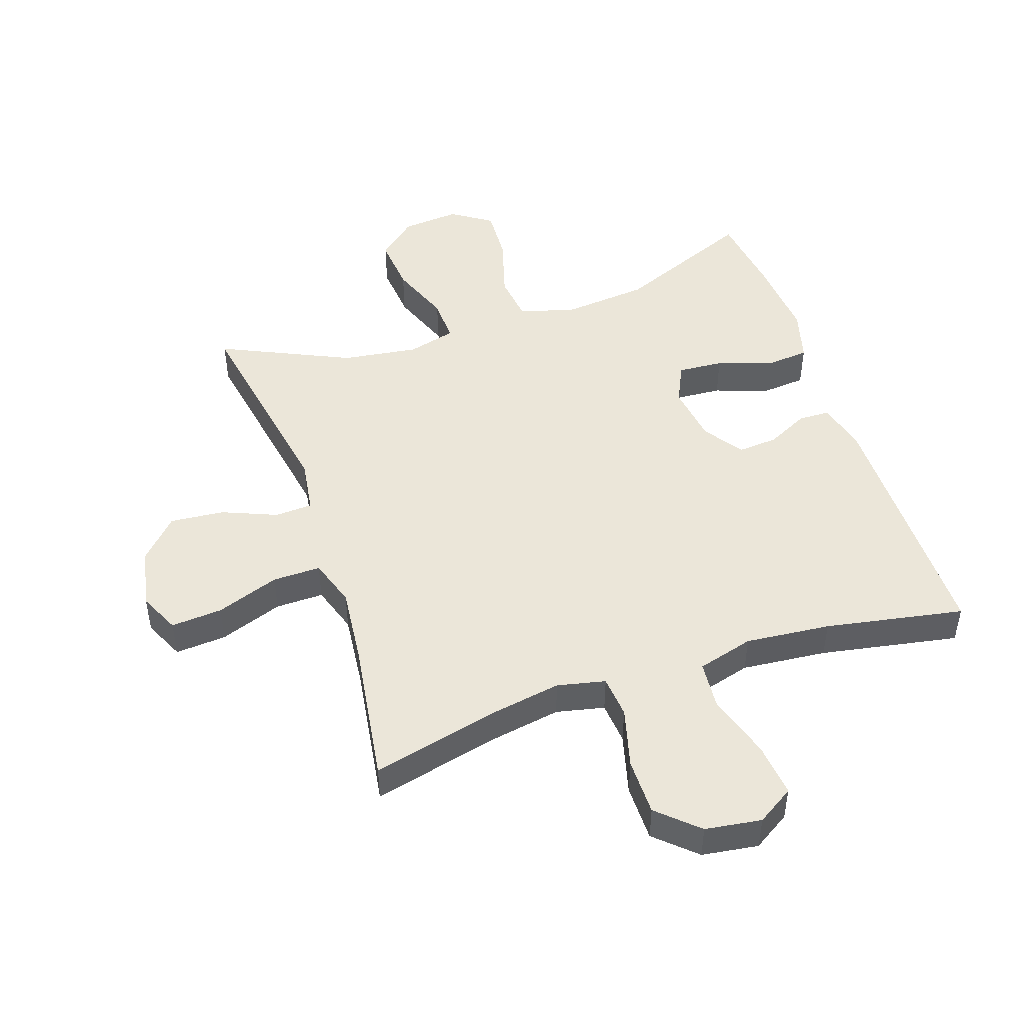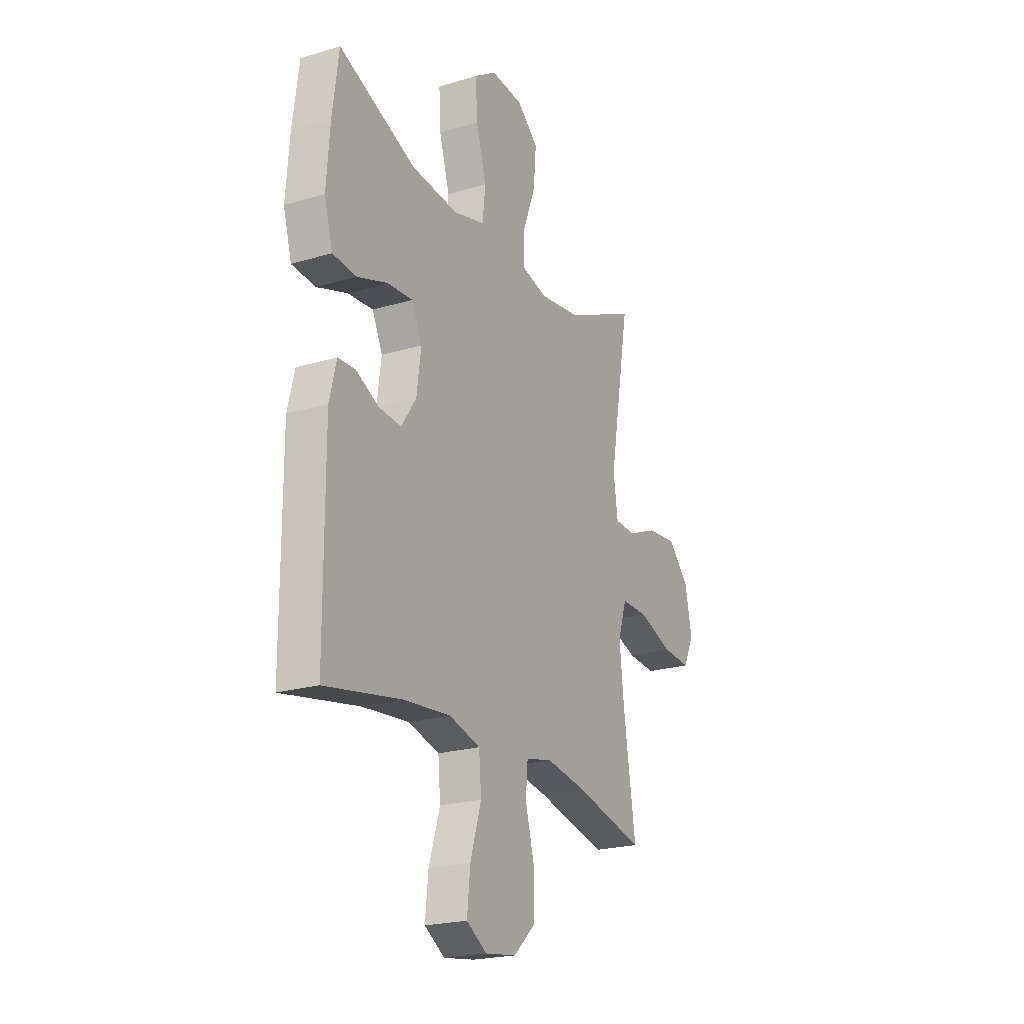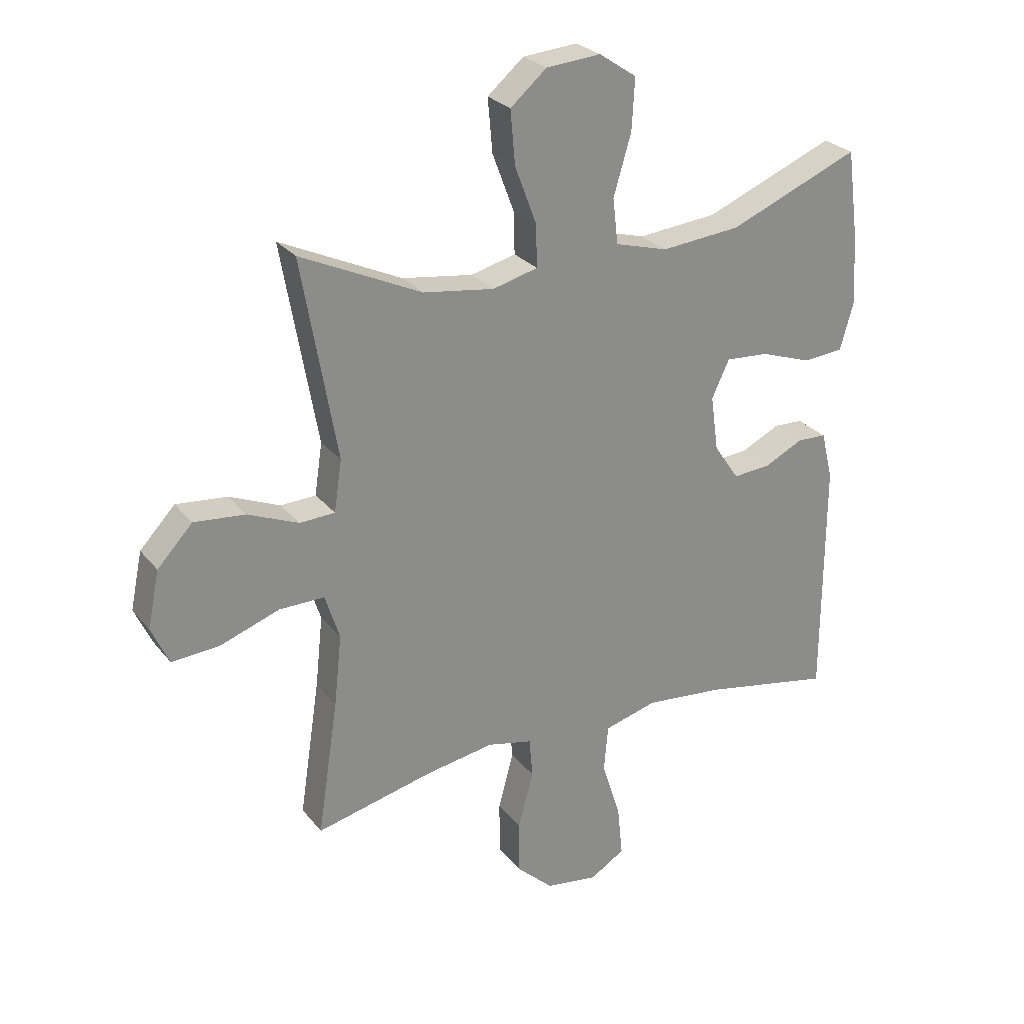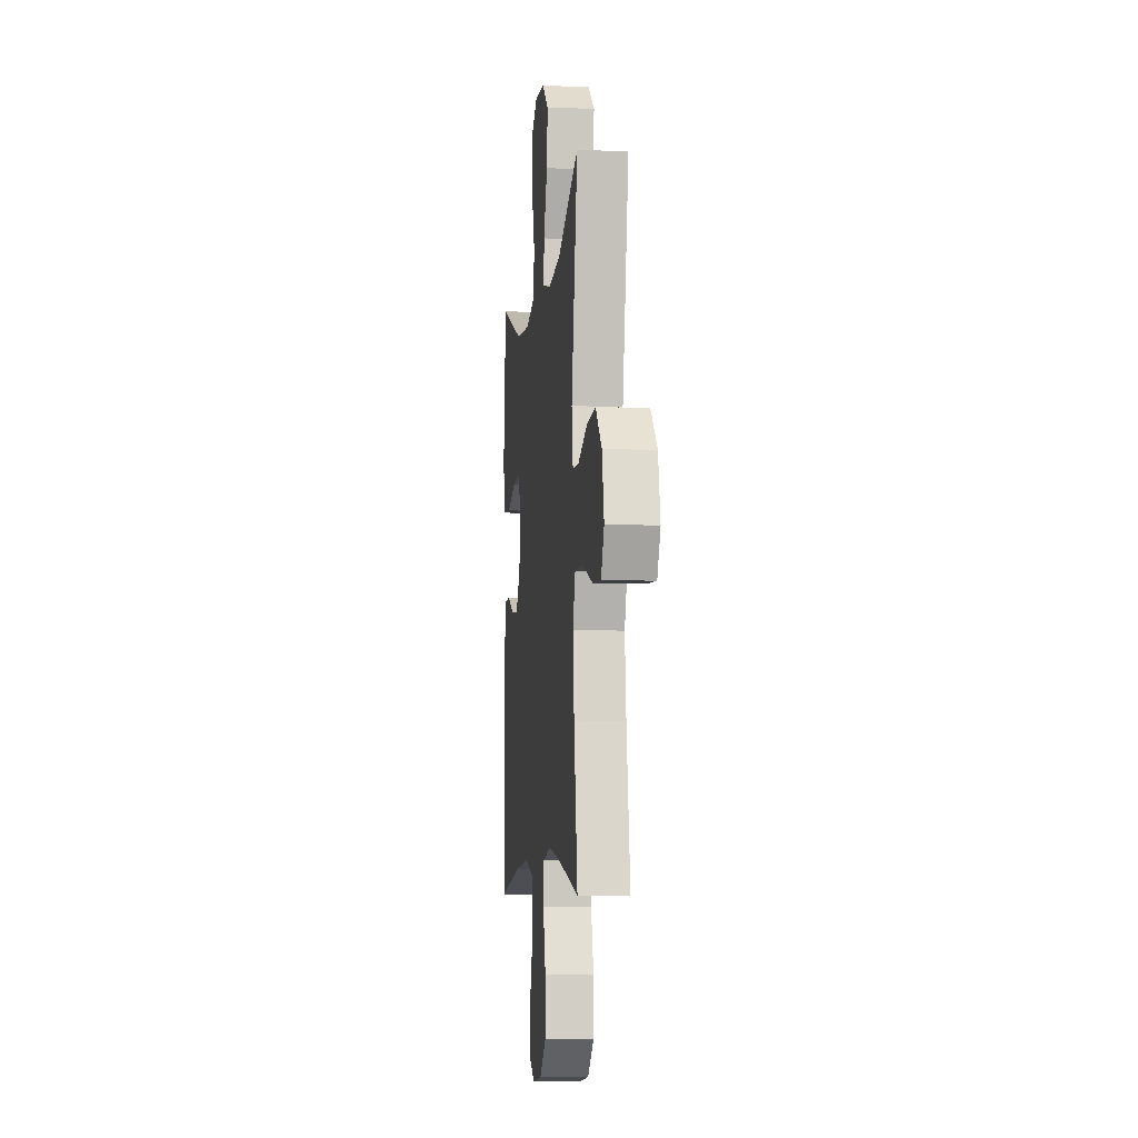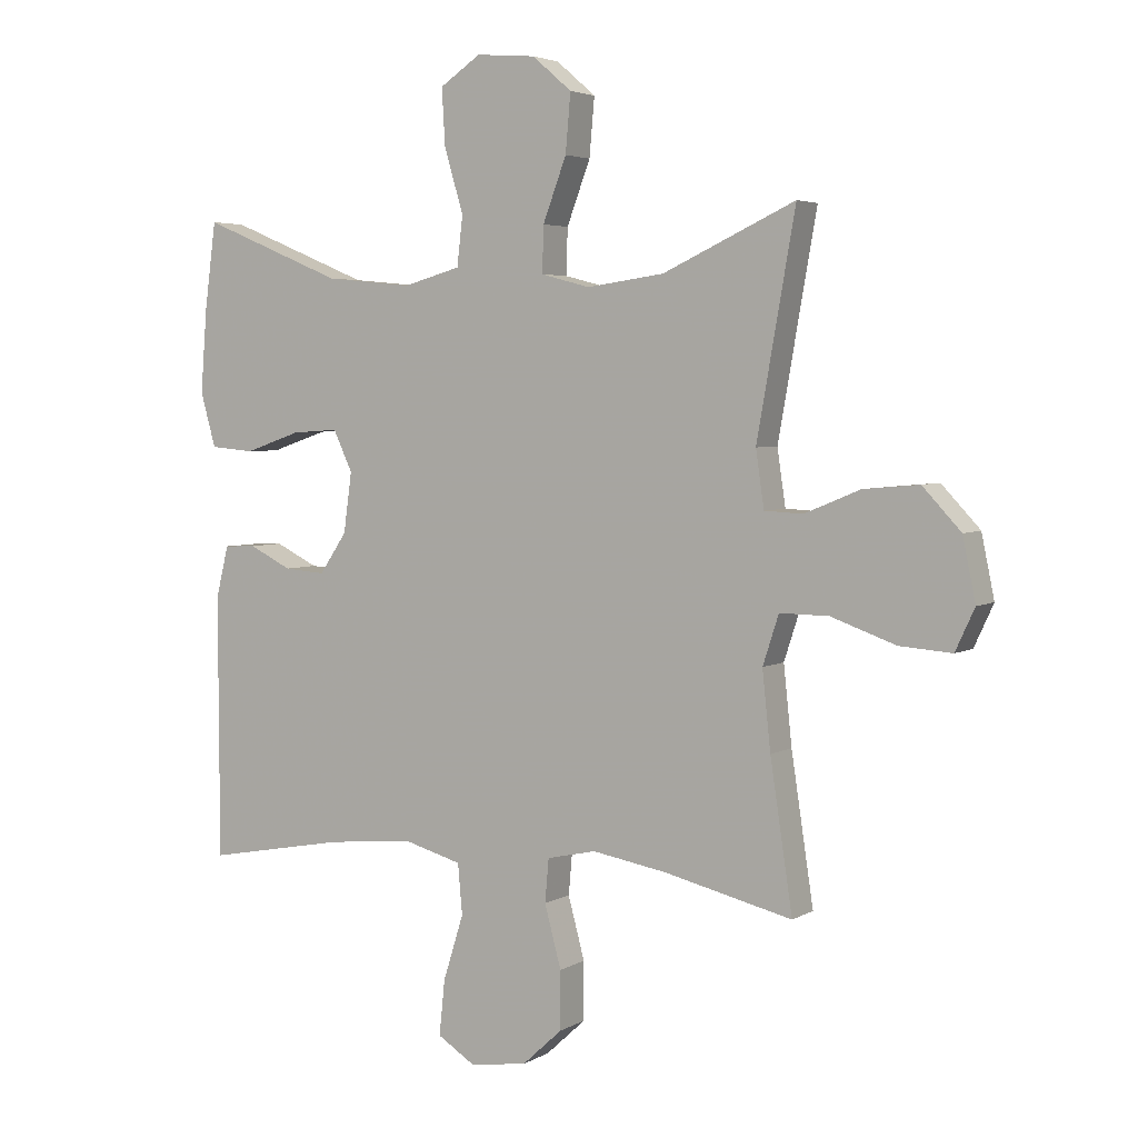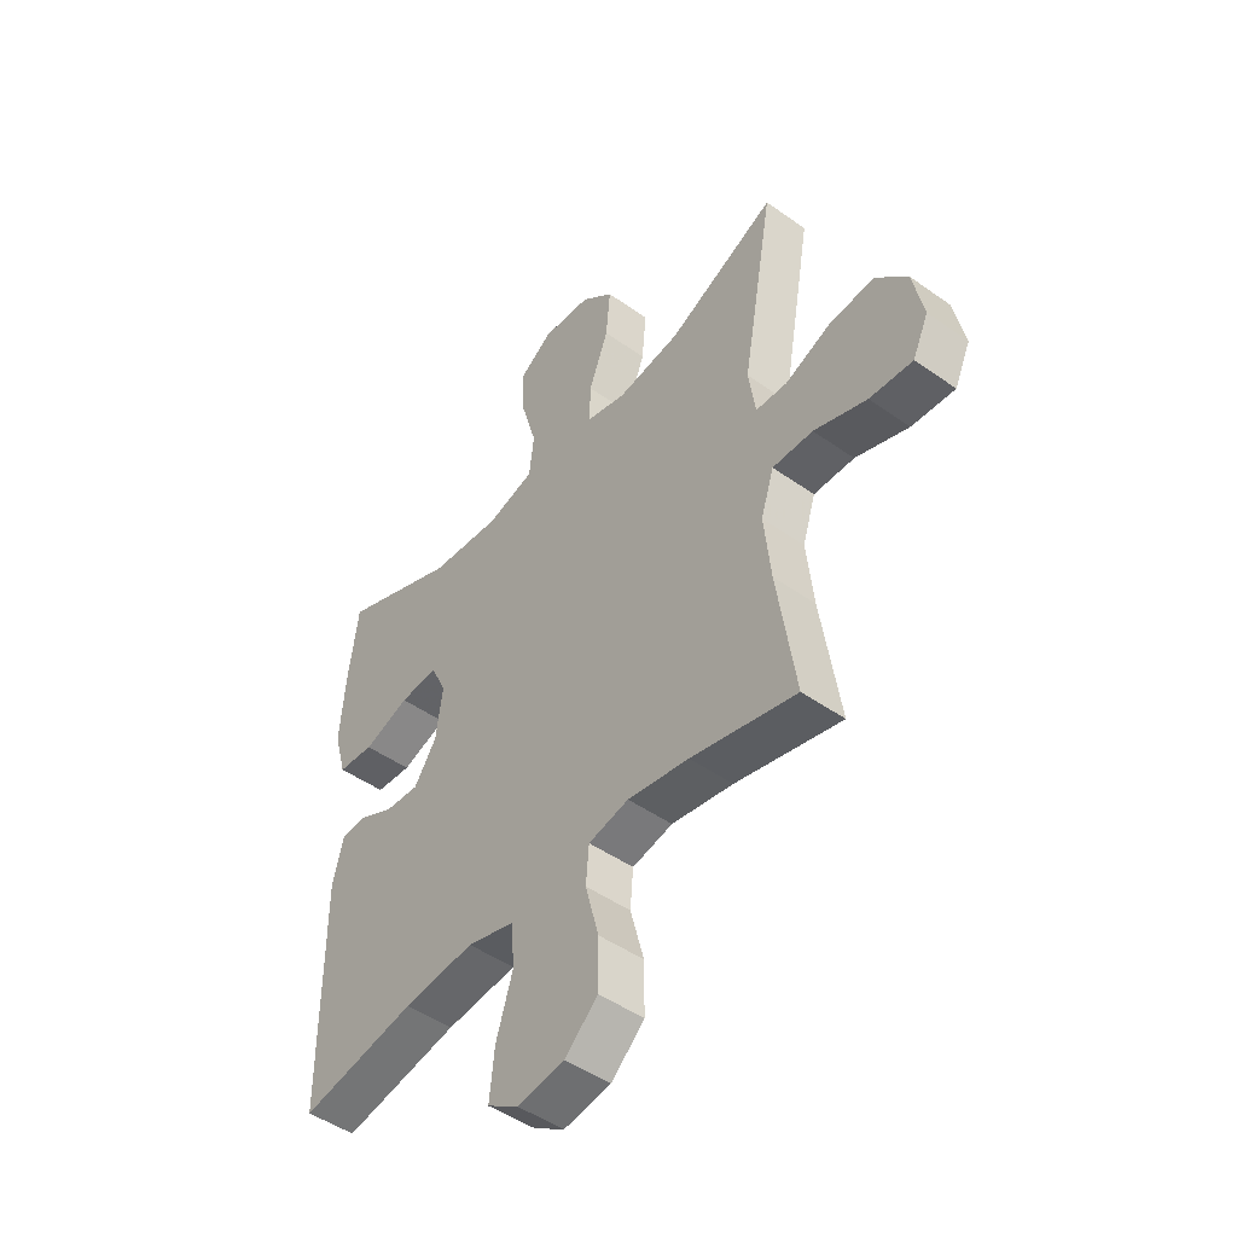
<metadata>
{"format":"obj","ext":"obj","renderer":"f3d","projection":"perspective","resolution":1024,"background":"white","views":[{"elev":47.7,"azim":161.3,"up":"+Y"},{"elev":-21.9,"azim":-62.3,"up":"+Z"},{"elev":26.4,"azim":150.5,"up":"+Z"},{"elev":-7.0,"azim":83.1,"up":"+Z"},{"elev":4.1,"azim":29.9,"up":"+Z"},{"elev":-47.7,"azim":51.4,"up":"+Z"}]}
</metadata>
<code>
v 0.5 0.07 0.5
v 0.44 0.07 0.16
v 0.453 0.07 0.072
v 0.513 0.07 0.069
v 0.6 0.07 0.105
v 0.687 0.07 0.113
v 0.747 0.07 0.049
v 0.767 0.07 -0.048
v 0.737 0.07 -0.113
v 0.655 0.07 -0.107
v 0.554 0.07 -0.071
v 0.477 0.07 -0.07
v 0.452 0.07 -0.147
v 0.465 0.07 -0.269
v 0.5 0.07 -0.5
v 0.299 0.07 -0.452
v 0.182 0.07 -0.432
v 0.105 0.07 -0.449
v 0.099 0.07 -0.517
v 0.125 0.07 -0.614
v 0.125 0.07 -0.705
v 0.062 0.07 -0.763
v -0.028 0.07 -0.776
v -0.087 0.07 -0.739
v -0.078 0.07 -0.652
v -0.046 0.07 -0.55
v -0.053 0.07 -0.471
v -0.143 0.07 -0.446
v -0.279 0.07 -0.459
v -0.5 0.07 -0.5
v -0.501 0.07 -0.088
v -0.481 0.07 -0.007
v -0.431 0.07 -0.005
v -0.364 0.07 -0.038
v -0.3 0.07 -0.043
v -0.257 0.07 0.02
v -0.244 0.07 0.114
v -0.274 0.07 0.178
v -0.347 0.07 0.173
v -0.435 0.07 0.143
v -0.504 0.07 0.149
v -0.528 0.07 0.234
v -0.518 0.07 0.364
v -0.5 0.07 0.5
v -0.277 0.07 0.408
v -0.141 0.07 0.395
v -0.051 0.07 0.42
v -0.042 0.07 0.497
v -0.072 0.07 0.599
v -0.077 0.07 0.686
v -0.013 0.07 0.729
v 0.08 0.07 0.721
v 0.142 0.07 0.668
v 0.134 0.07 0.577
v 0.097 0.07 0.479
v 0.095 0.07 0.407
v 0.172 0.07 0.387
v 0.293 0.07 0.404
v 0.5 0 0.5
v 0.44 0 0.16
v 0.453 0 0.072
v 0.513 0 0.069
v 0.6 0 0.105
v 0.687 0 0.113
v 0.747 0 0.049
v 0.767 0 -0.048
v 0.737 0 -0.113
v 0.655 0 -0.107
v 0.554 0 -0.071
v 0.477 0 -0.07
v 0.452 0 -0.147
v 0.465 0 -0.269
v 0.5 0 -0.5
v 0.299 0 -0.452
v 0.182 0 -0.432
v 0.105 0 -0.449
v 0.099 0 -0.517
v 0.125 0 -0.614
v 0.125 0 -0.705
v 0.062 0 -0.763
v -0.028 0 -0.776
v -0.087 0 -0.739
v -0.078 0 -0.652
v -0.046 0 -0.55
v -0.053 0 -0.471
v -0.143 0 -0.446
v -0.279 0 -0.459
v -0.5 0 -0.5
v -0.501 0 -0.088
v -0.481 0 -0.007
v -0.431 0 -0.005
v -0.364 0 -0.038
v -0.3 0 -0.043
v -0.257 0 0.02
v -0.244 0 0.114
v -0.274 0 0.178
v -0.347 0 0.173
v -0.435 0 0.143
v -0.504 0 0.149
v -0.528 0 0.234
v -0.518 0 0.364
v -0.5 0 0.5
v -0.277 0 0.408
v -0.141 0 0.395
v -0.051 0 0.42
v -0.042 0 0.497
v -0.072 0 0.599
v -0.077 0 0.686
v -0.013 0 0.729
v 0.08 0 0.721
v 0.142 0 0.668
v 0.134 0 0.577
v 0.097 0 0.479
v 0.095 0 0.407
v 0.172 0 0.387
v 0.293 0 0.404
f 52 53 54 55
f 52 55 56
f 51 52 56
f 48 49 50 51
f 47 48 51 56
f 46 47 56 57
f 42 43 44 45
f 42 45 46
f 39 40 41 42
f 38 39 42 46
f 37 38 46 57
f 31 32 33 34
f 29 30 31 34
f 28 29 34 35
f 27 28 35 36
f 23 24 25 26
f 21 22 23 26
f 19 20 21 26
f 18 19 26 27
f 17 18 27 36
f 14 15 16
f 13 14 16 17
f 12 13 17 36
f 8 9 10 11
f 4 5 6 7
f 3 4 7 8
f 58 1 2
f 58 2 3
f 57 58 3
f 37 57 3
f 11 12 36 37
f 3 8 11 37
f 113 112 111 110
f 114 113 110
f 114 110 109
f 109 108 107 106
f 114 109 106 105
f 115 114 105 104
f 103 102 101 100
f 104 103 100
f 100 99 98 97
f 104 100 97 96
f 115 104 96 95
f 92 91 90 89
f 92 89 88 87
f 93 92 87 86
f 94 93 86 85
f 84 83 82 81
f 84 81 80 79
f 84 79 78 77
f 85 84 77 76
f 94 85 76 75
f 74 73 72
f 75 74 72 71
f 94 75 71 70
f 69 68 67 66
f 65 64 63 62
f 66 65 62 61
f 60 59 116
f 61 60 116
f 61 116 115
f 61 115 95
f 95 94 70 69
f 95 69 66 61
f 1 59 60 2
f 2 60 61 3
f 3 61 62 4
f 4 62 63 5
f 5 63 64 6
f 6 64 65 7
f 7 65 66 8
f 8 66 67 9
f 9 67 68 10
f 10 68 69 11
f 11 69 70 12
f 12 70 71 13
f 13 71 72 14
f 14 72 73 15
f 15 73 74 16
f 16 74 75 17
f 17 75 76 18
f 18 76 77 19
f 19 77 78 20
f 20 78 79 21
f 21 79 80 22
f 22 80 81 23
f 23 81 82 24
f 24 82 83 25
f 25 83 84 26
f 26 84 85 27
f 27 85 86 28
f 28 86 87 29
f 29 87 88 30
f 30 88 89 31
f 31 89 90 32
f 32 90 91 33
f 33 91 92 34
f 34 92 93 35
f 35 93 94 36
f 36 94 95 37
f 37 95 96 38
f 38 96 97 39
f 39 97 98 40
f 40 98 99 41
f 41 99 100 42
f 42 100 101 43
f 43 101 102 44
f 44 102 103 45
f 45 103 104 46
f 46 104 105 47
f 47 105 106 48
f 48 106 107 49
f 49 107 108 50
f 50 108 109 51
f 51 109 110 52
f 52 110 111 53
f 53 111 112 54
f 54 112 113 55
f 55 113 114 56
f 56 114 115 57
f 57 115 116 58
f 58 116 59 1

</code>
